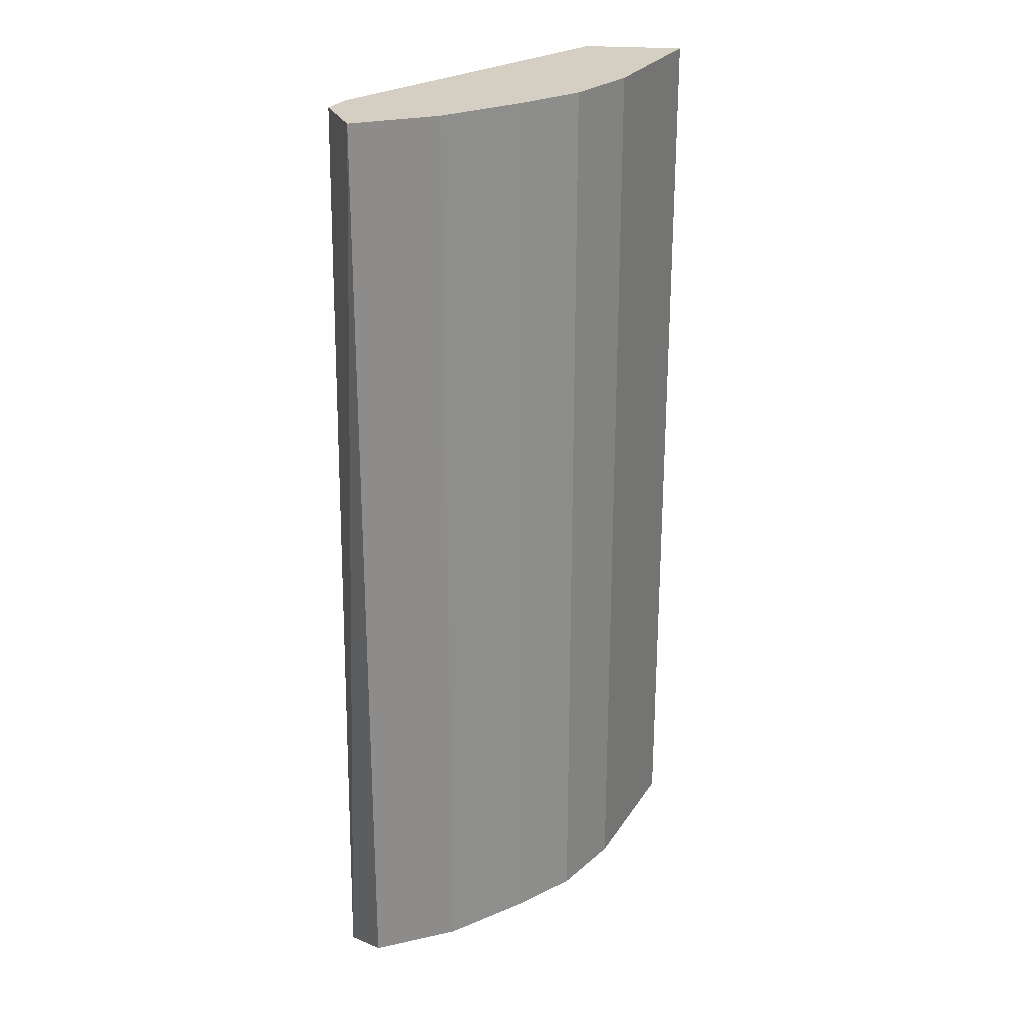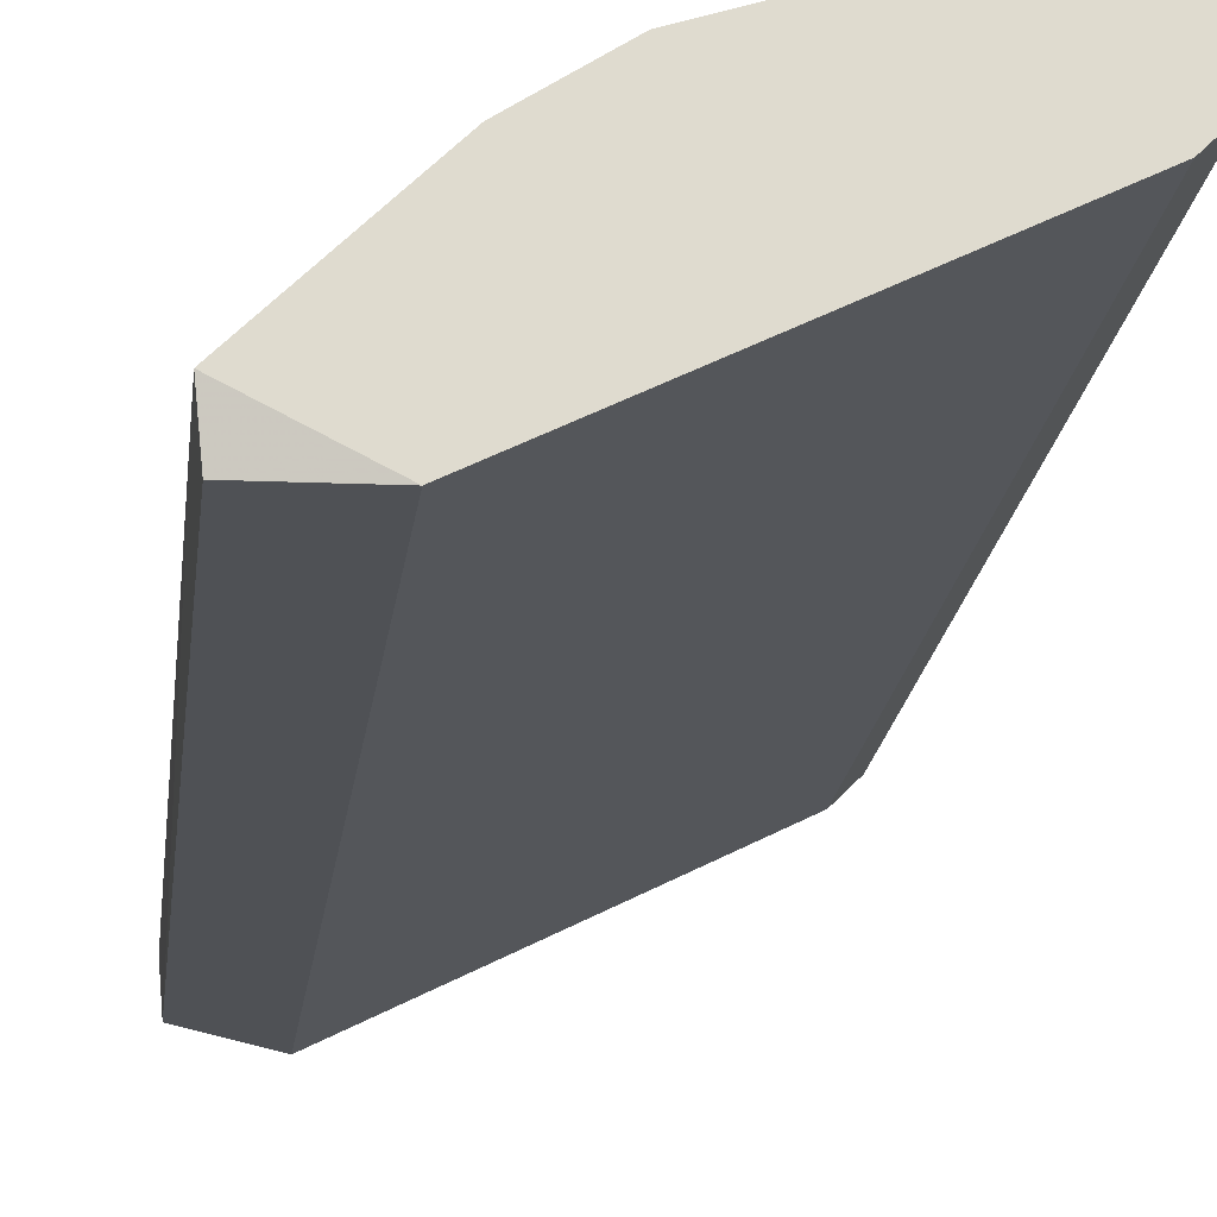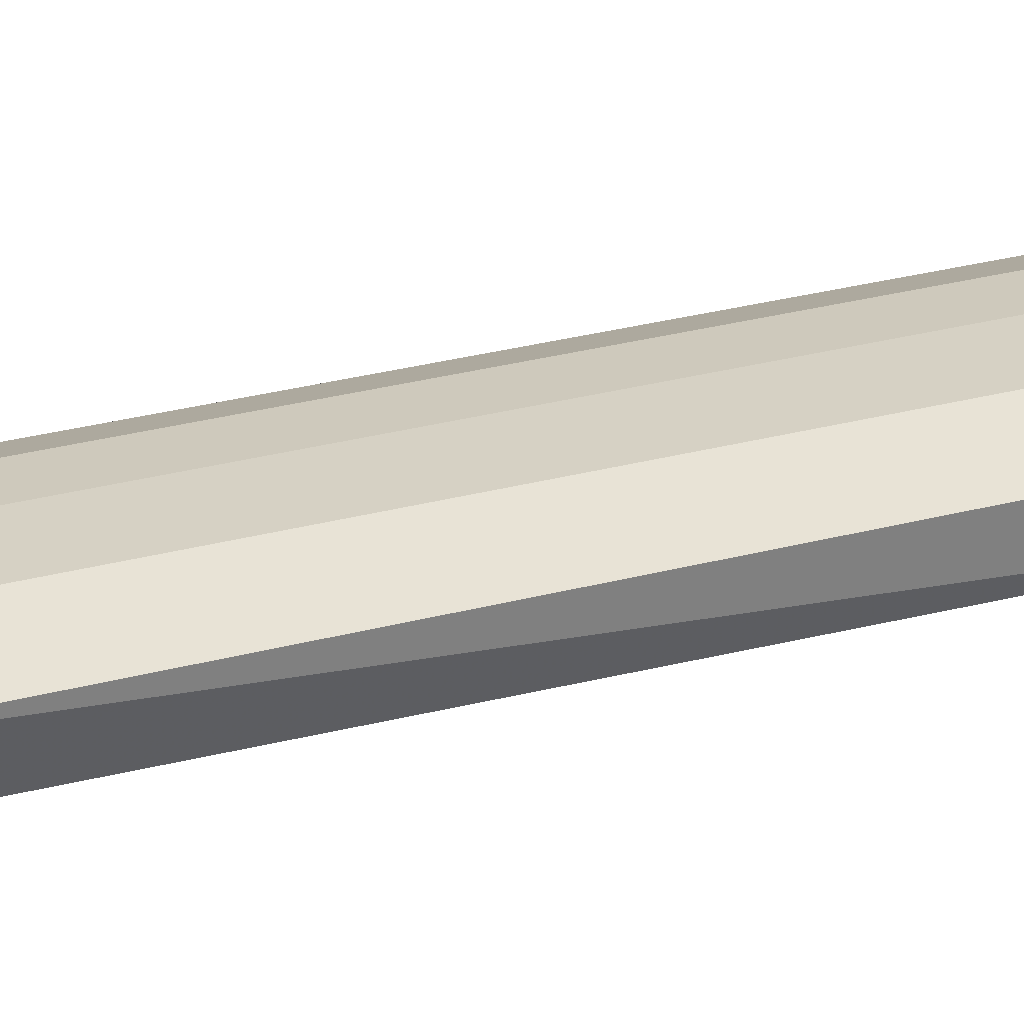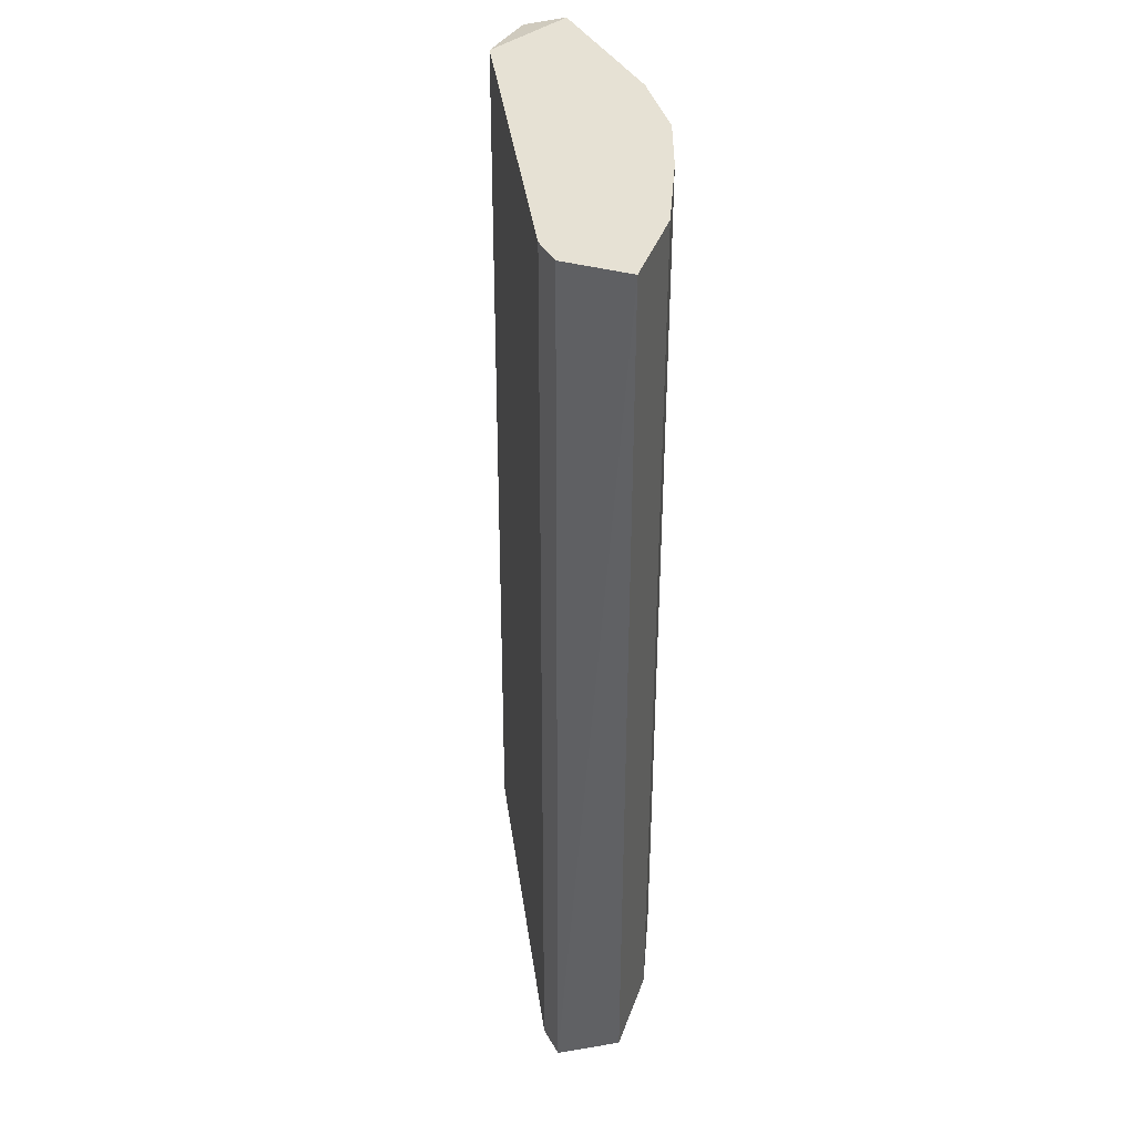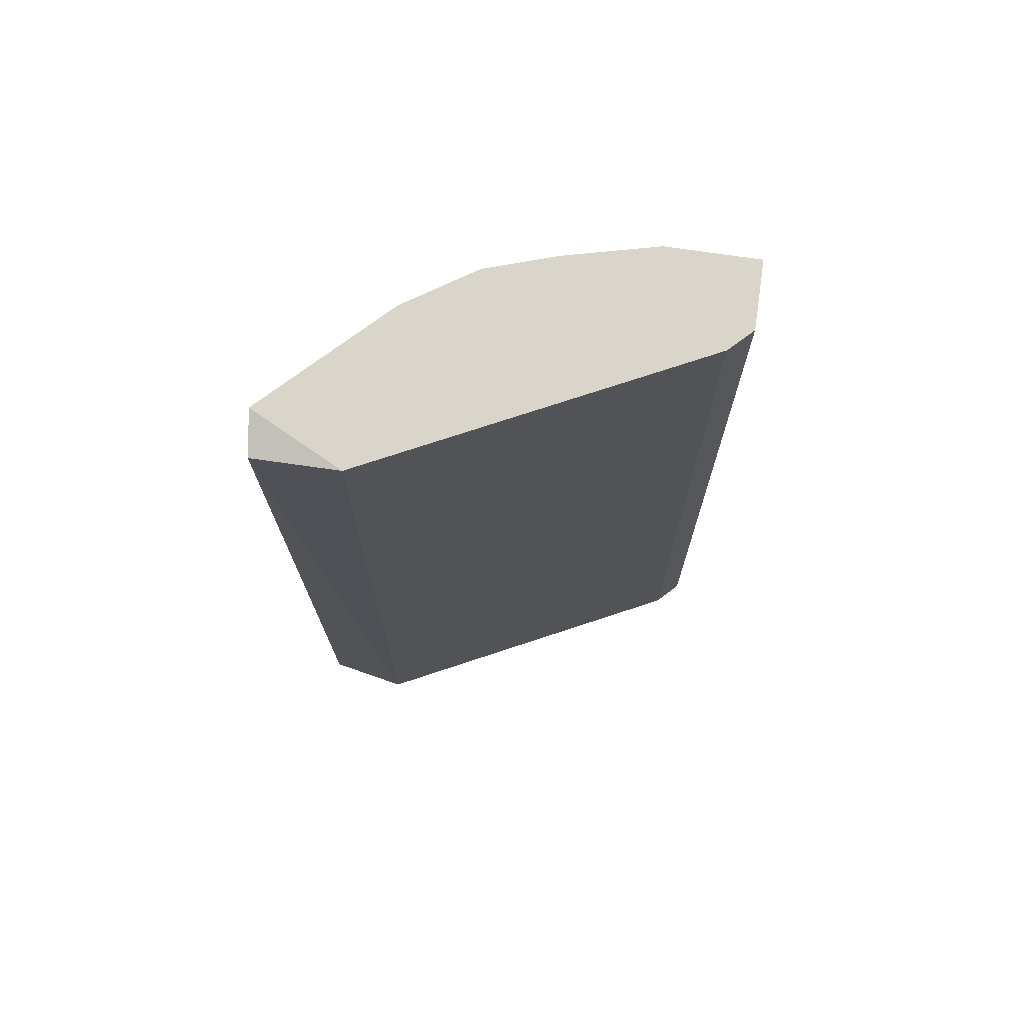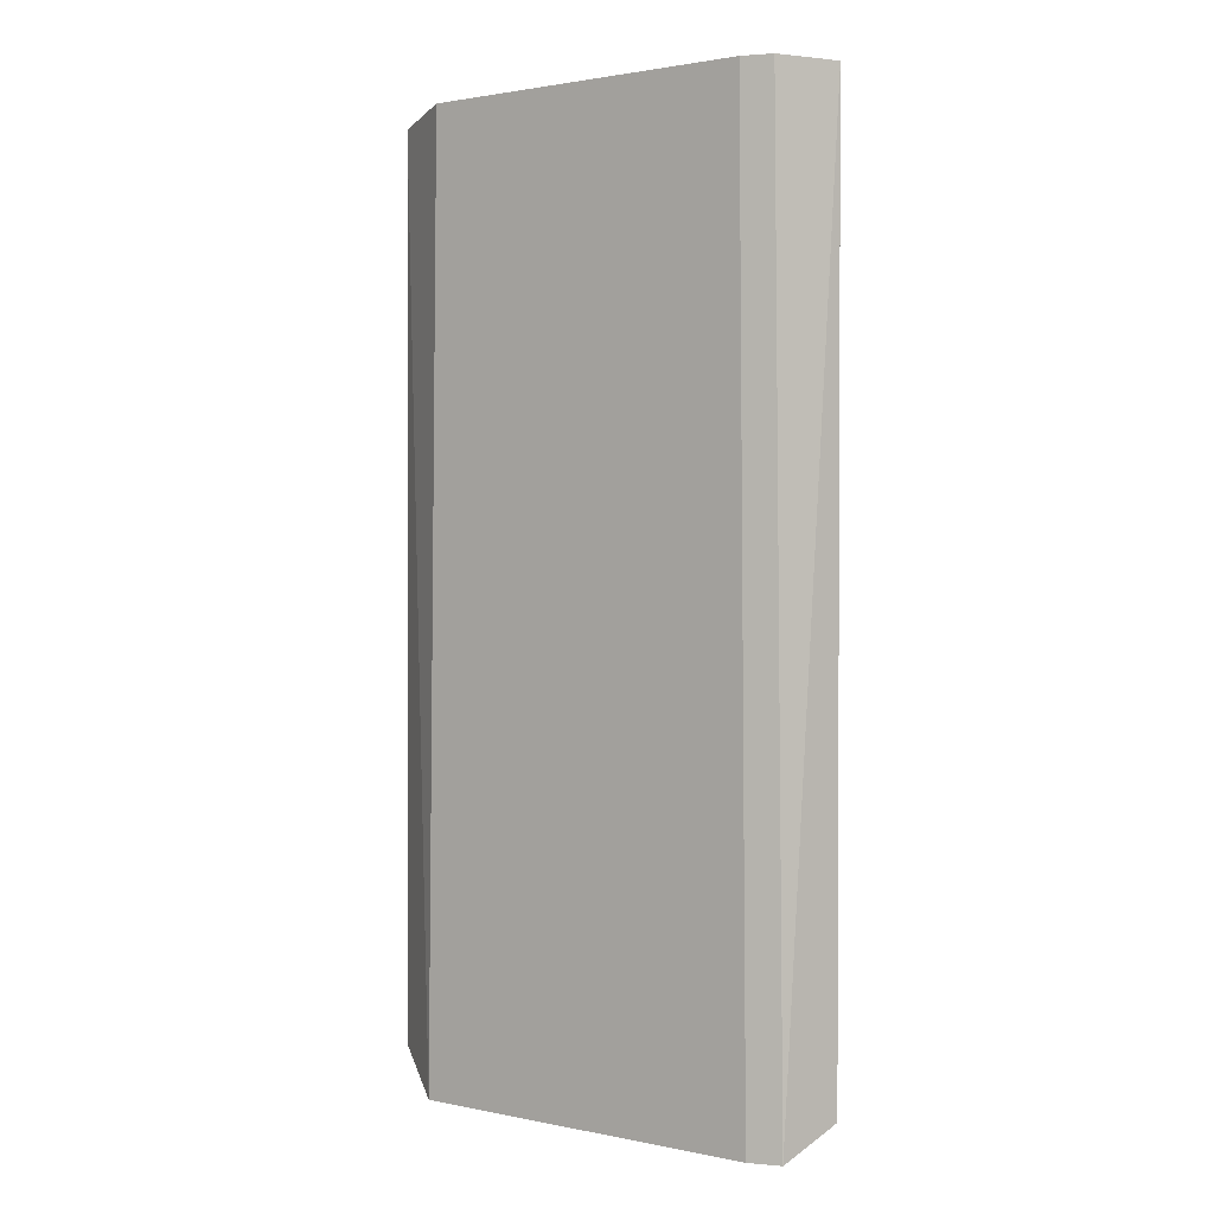
<metadata>
{"format":"obj","ext":"obj","renderer":"f3d","projection":"perspective","resolution":1024,"background":"white","views":[{"elev":25.4,"azim":-19.8,"up":"+Y"},{"elev":-18.9,"azim":173.3,"up":"+Z"},{"elev":41.6,"azim":-106.2,"up":"+Z"},{"elev":39.1,"azim":-71.4,"up":"+Y"},{"elev":74.3,"azim":-171.7,"up":"+Y"},{"elev":1.6,"azim":-116.4,"up":"+Y"}]}
</metadata>
<code>
v 0.1005 0.2568 0.1675
v -0.1068 -0.2261 0.225
v -0.1005 -0.2122 0.2568
v 0.1117 -0.2122 0.1563
v 0.067 0.2568 0.134
v -0.05583 0.2568 0.2568
v 0.02232 -0.2122 0.2345
v -0.1005 0.2568 0.2233
v 0.07065 -0.2261 0.1303
v 0.05582 0.2568 0.2122
v 0.1091 0.2513 0.1355
v -0.09498 -0.2261 0.2132
v -0.1005 0.2568 0.2568
v -0.05583 -0.2122 0.2568
v 0.02232 0.2568 0.2345
v -0.08933 0.2568 0.2122
v 0.1099 -0.2082 0.1351
v 0.05582 -0.2122 0.2122
v 0.1117 0.2568 0.1563
v -0.01116 -0.2122 0.2457
v -0.01116 0.2568 0.2457
f 6 20 21
f 1 5 6
f 6 5 8
f 7 2 9
f 1 6 10
f 9 5 11
f 2 8 12
f 5 9 12
f 9 2 12
f 2 3 13
f 3 6 13
f 8 2 13
f 6 8 13
f 3 2 14
f 6 3 14
f 10 6 15
f 7 10 15
f 8 5 16
f 12 8 16
f 5 12 16
f 4 9 17
f 9 11 17
f 4 1 18
f 9 4 18
f 7 9 18
f 1 10 18
f 10 7 18
f 1 4 19
f 5 1 19
f 11 5 19
f 4 17 19
f 17 11 19
f 2 7 20
f 14 2 20
f 6 14 20
f 7 15 20
f 20 15 21
f 15 6 21

</code>
